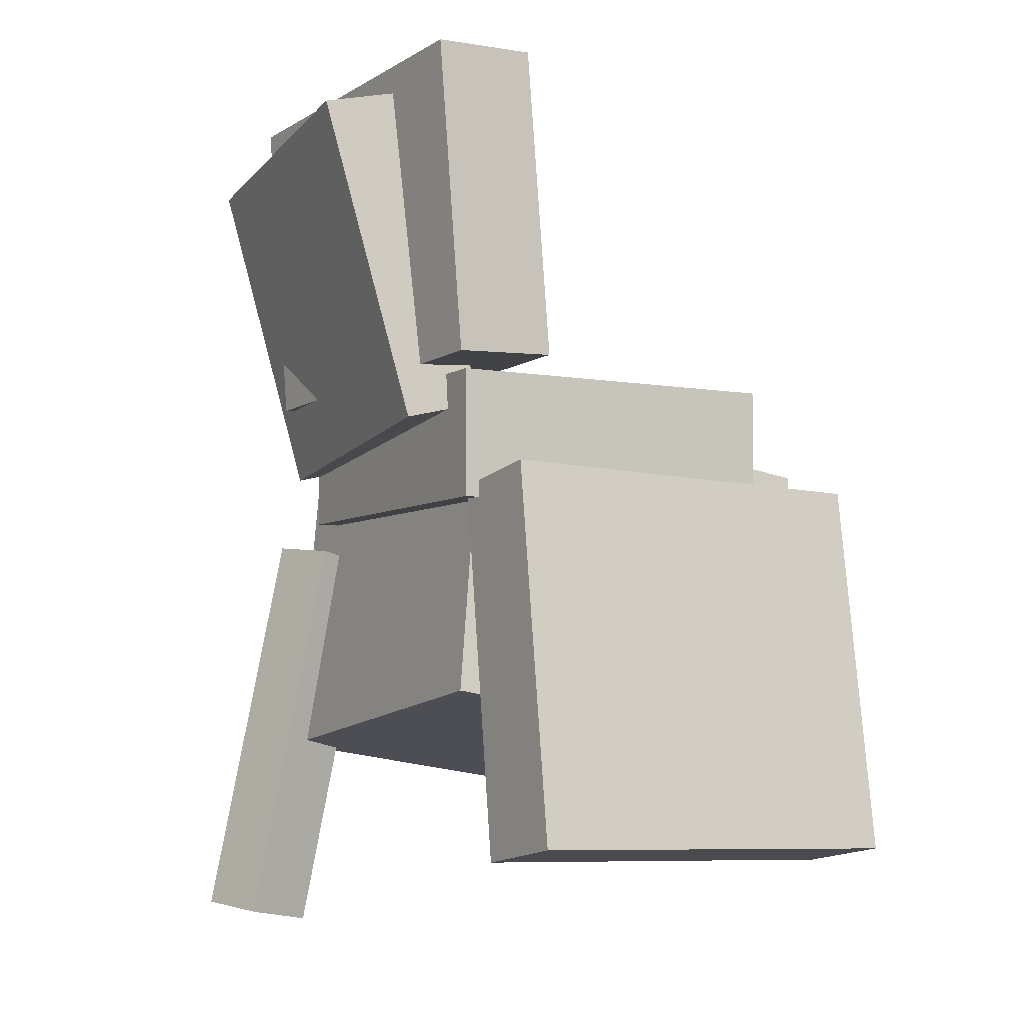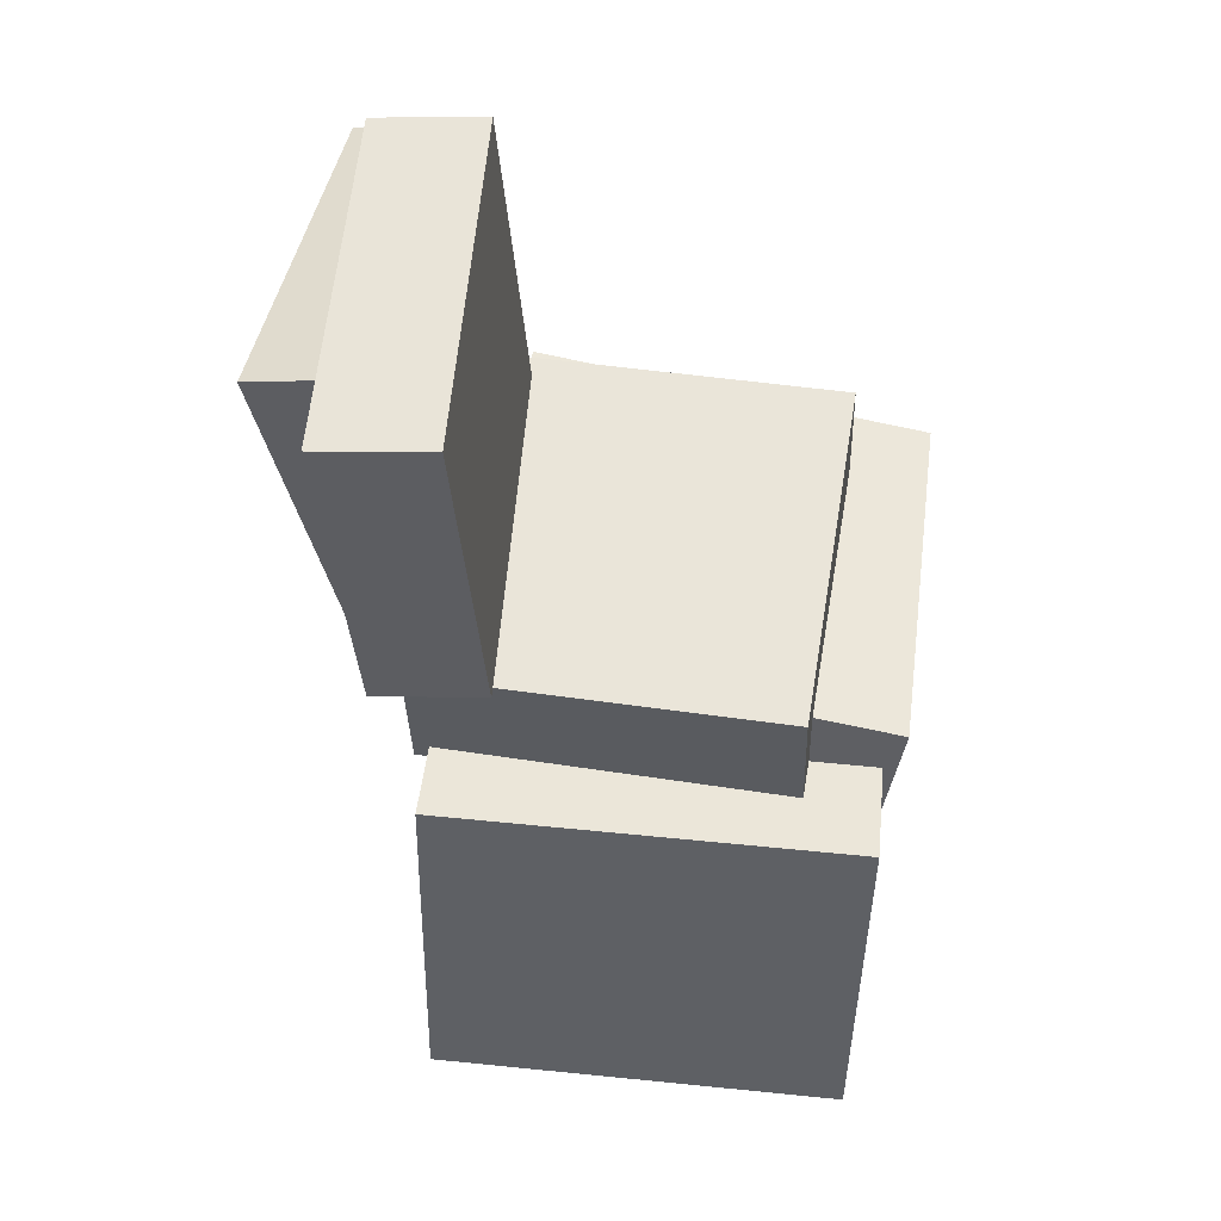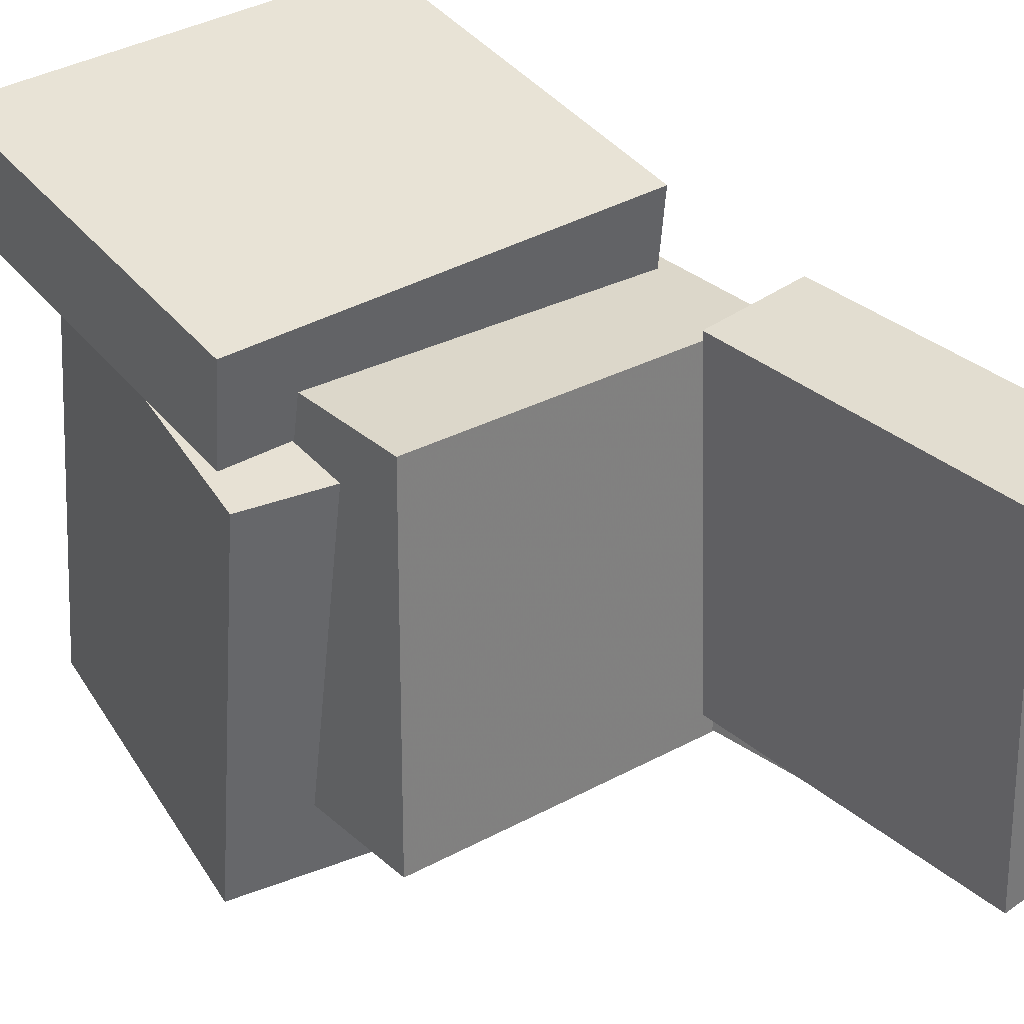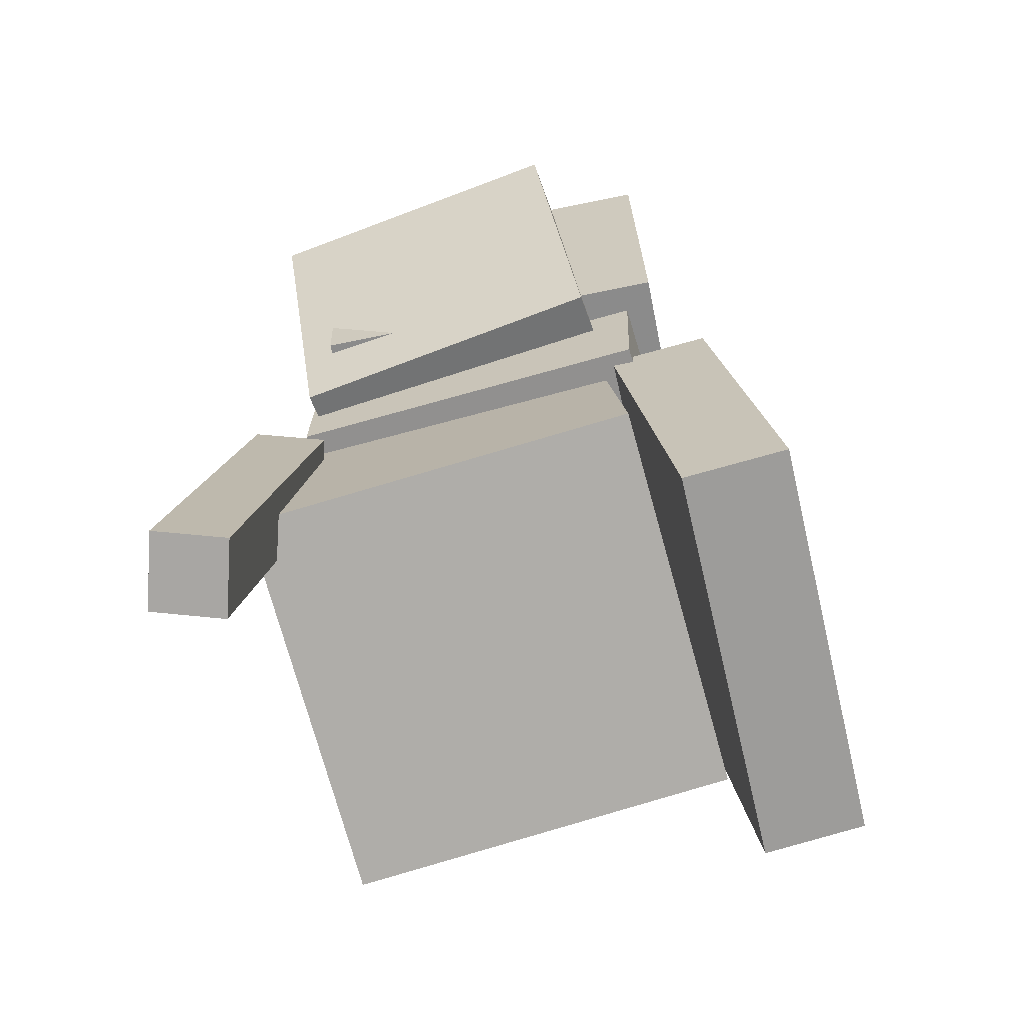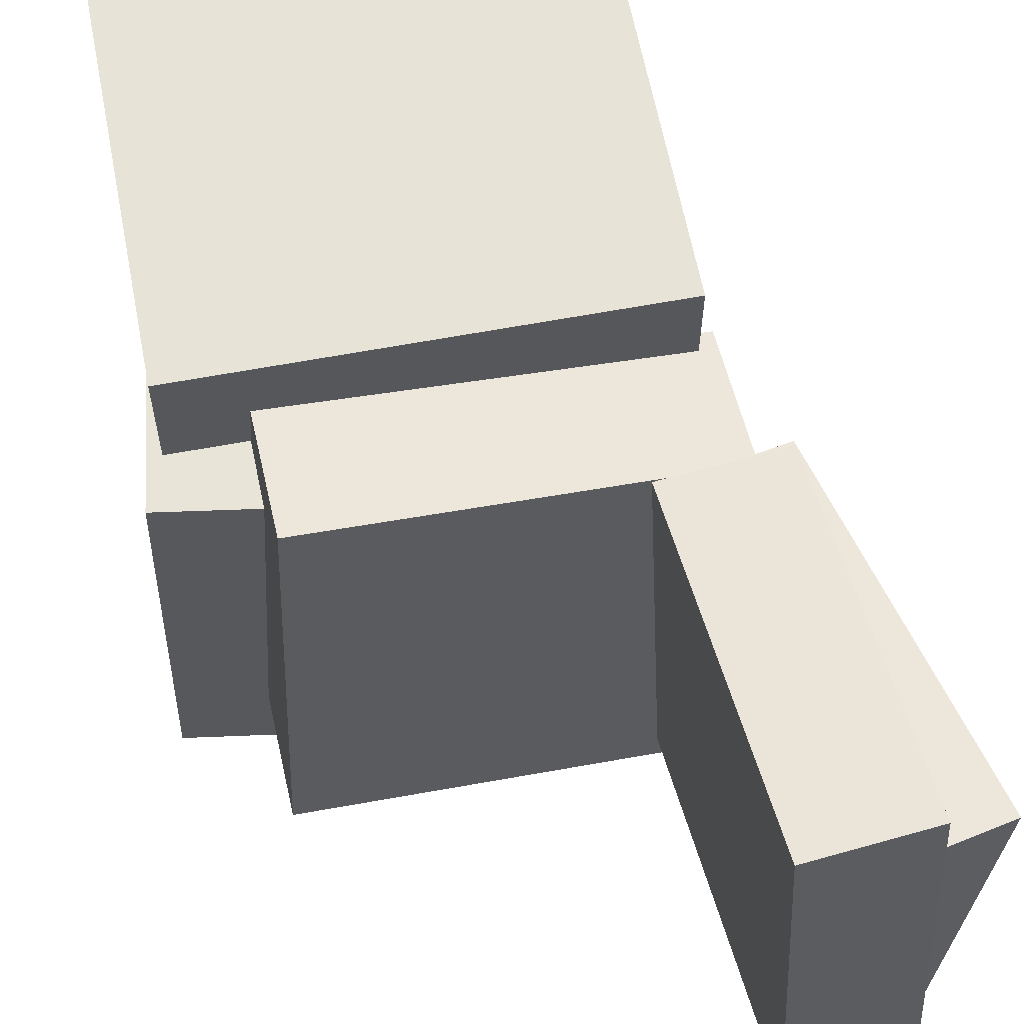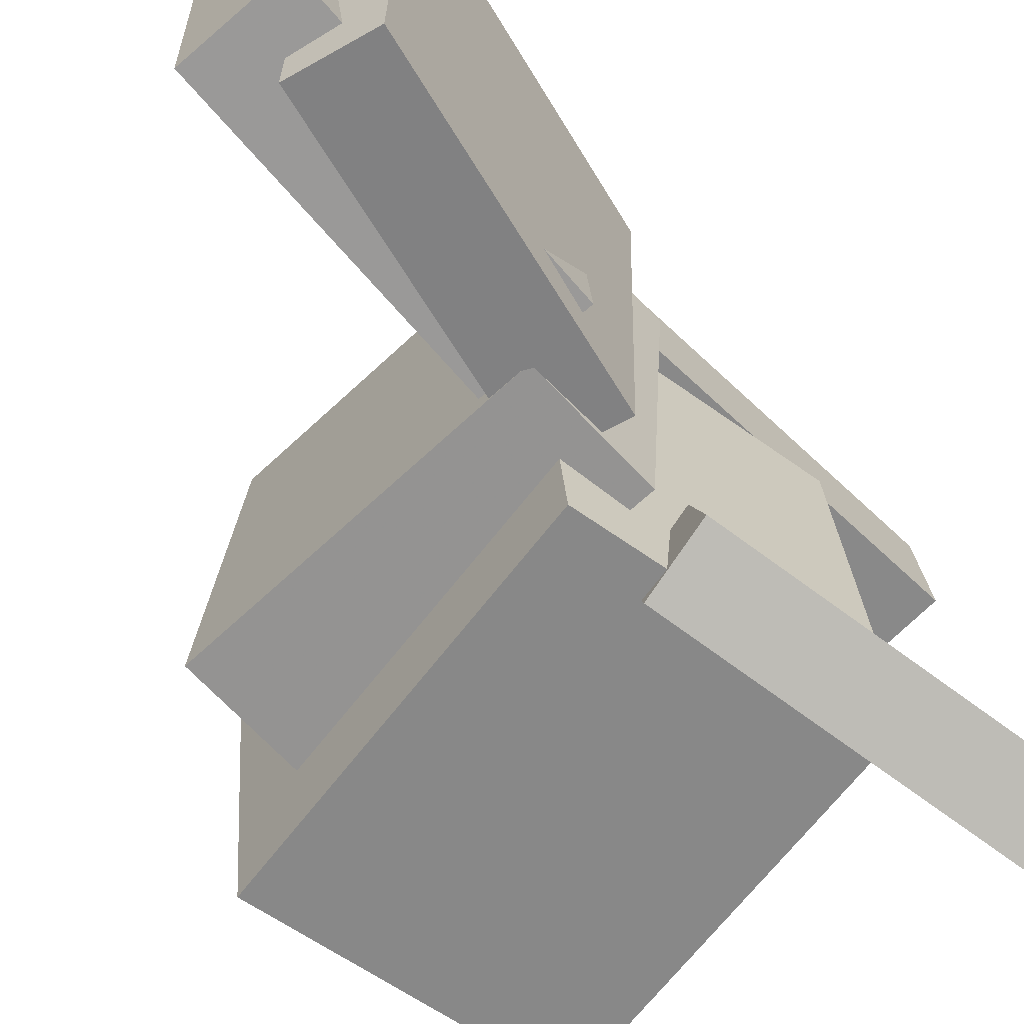
<metadata>
{"format":"obj","ext":"obj","renderer":"f3d","projection":"perspective","resolution":1024,"background":"white","views":[{"elev":-8.2,"azim":-31.0,"up":"+Y"},{"elev":53.6,"azim":7.3,"up":"+Y"},{"elev":33.9,"azim":142.9,"up":"+Z"},{"elev":-67.9,"azim":-75.4,"up":"+Y"},{"elev":54.9,"azim":169.0,"up":"+Z"},{"elev":-67.0,"azim":-135.0,"up":"+Z"}]}
</metadata>
<code>
v -0.1165 0.0005298 0.1044
v -0.1165 -0.2388 0.1354
v -0.1151 0.008818 0.1684
v -0.1151 -0.2305 0.1994
v 0.1407 -0.0002313 0.09892
v 0.1407 -0.2396 0.1299
v 0.1421 0.008057 0.163
v 0.1421 -0.2313 0.1939
f 1.0 7.0 5.0
f 1.0 3.0 7.0
f 1.0 4.0 3.0
f 1.0 2.0 4.0
f 3.0 8.0 7.0
f 3.0 4.0 8.0
f 5.0 7.0 8.0
f 5.0 8.0 6.0
f 1.0 5.0 6.0
f 1.0 6.0 2.0
f 2.0 6.0 8.0
f 2.0 8.0 4.0
v -0.1231 -0.158 -0.1356
v -0.1248 -0.1318 0.1111
v -0.09604 0.03696 -0.1561
v -0.09774 0.06313 0.0906
v 0.1273 -0.1922 -0.1302
v 0.1256 -0.166 0.1165
v 0.1543 0.00277 -0.1507
v 0.1526 0.02894 0.09596
f 9.0 15.0 13.0
f 9.0 11.0 15.0
f 9.0 12.0 11.0
f 9.0 10.0 12.0
f 11.0 16.0 15.0
f 11.0 12.0 16.0
f 13.0 15.0 16.0
f 13.0 16.0 14.0
f 9.0 13.0 14.0
f 9.0 14.0 10.0
f 10.0 14.0 16.0
f 10.0 16.0 12.0
v -0.08997 0.2872 0.1367
v -0.07425 0.08556 0.1374
v -0.1023 0.2854 -0.09592
v -0.08661 0.08377 -0.0952
v -0.1578 0.2819 0.1404
v -0.1421 0.08028 0.1411
v -0.1702 0.2801 -0.09228
v -0.1545 0.07849 -0.09156
f 17.0 23.0 21.0
f 17.0 19.0 23.0
f 17.0 20.0 19.0
f 17.0 18.0 20.0
f 19.0 24.0 23.0
f 19.0 20.0 24.0
f 21.0 23.0 24.0
f 21.0 24.0 22.0
f 17.0 21.0 22.0
f 17.0 22.0 18.0
f 18.0 22.0 24.0
f 18.0 24.0 20.0
v -0.1276 0.07386 0.1217
v -0.1256 -0.008508 0.1184
v 0.09575 0.07893 0.1302
v 0.09775 -0.003432 0.1269
v -0.119 0.08351 -0.1102
v -0.117 0.001144 -0.1136
v 0.1044 0.08858 -0.1017
v 0.1064 0.006221 -0.1051
f 25.0 31.0 29.0
f 25.0 27.0 31.0
f 25.0 28.0 27.0
f 25.0 26.0 28.0
f 27.0 32.0 31.0
f 27.0 28.0 32.0
f 29.0 31.0 32.0
f 29.0 32.0 30.0
f 25.0 29.0 30.0
f 25.0 30.0 26.0
f 26.0 30.0 32.0
f 26.0 32.0 28.0
v -0.1873 0.2391 -0.1268
v -0.2067 0.2517 0.07544
v -0.1363 0.2524 -0.1227
v -0.1557 0.265 0.07952
v -0.1346 0.03174 -0.1088
v -0.154 0.0443 0.09339
v -0.08356 0.04506 -0.1047
v -0.103 0.05763 0.09747
f 33.0 39.0 37.0
f 33.0 35.0 39.0
f 33.0 36.0 35.0
f 33.0 34.0 36.0
f 35.0 40.0 39.0
f 35.0 36.0 40.0
f 37.0 39.0 40.0
f 37.0 40.0 38.0
f 33.0 37.0 38.0
f 33.0 38.0 34.0
f 34.0 38.0 40.0
f 34.0 40.0 36.0
v -0.1608 -0.2771 -0.1198
v -0.1188 -0.02013 -0.09838
v -0.1743 -0.2712 -0.1641
v -0.1323 -0.01422 -0.1427
v -0.1153 -0.2833 -0.1345
v -0.07332 -0.02633 -0.1131
v -0.1289 -0.2774 -0.1788
v -0.08688 -0.02042 -0.1574
f 41.0 47.0 45.0
f 41.0 43.0 47.0
f 41.0 44.0 43.0
f 41.0 42.0 44.0
f 43.0 48.0 47.0
f 43.0 44.0 48.0
f 45.0 47.0 48.0
f 45.0 48.0 46.0
f 41.0 45.0 46.0
f 41.0 46.0 42.0
f 42.0 46.0 48.0
f 42.0 48.0 44.0

</code>
